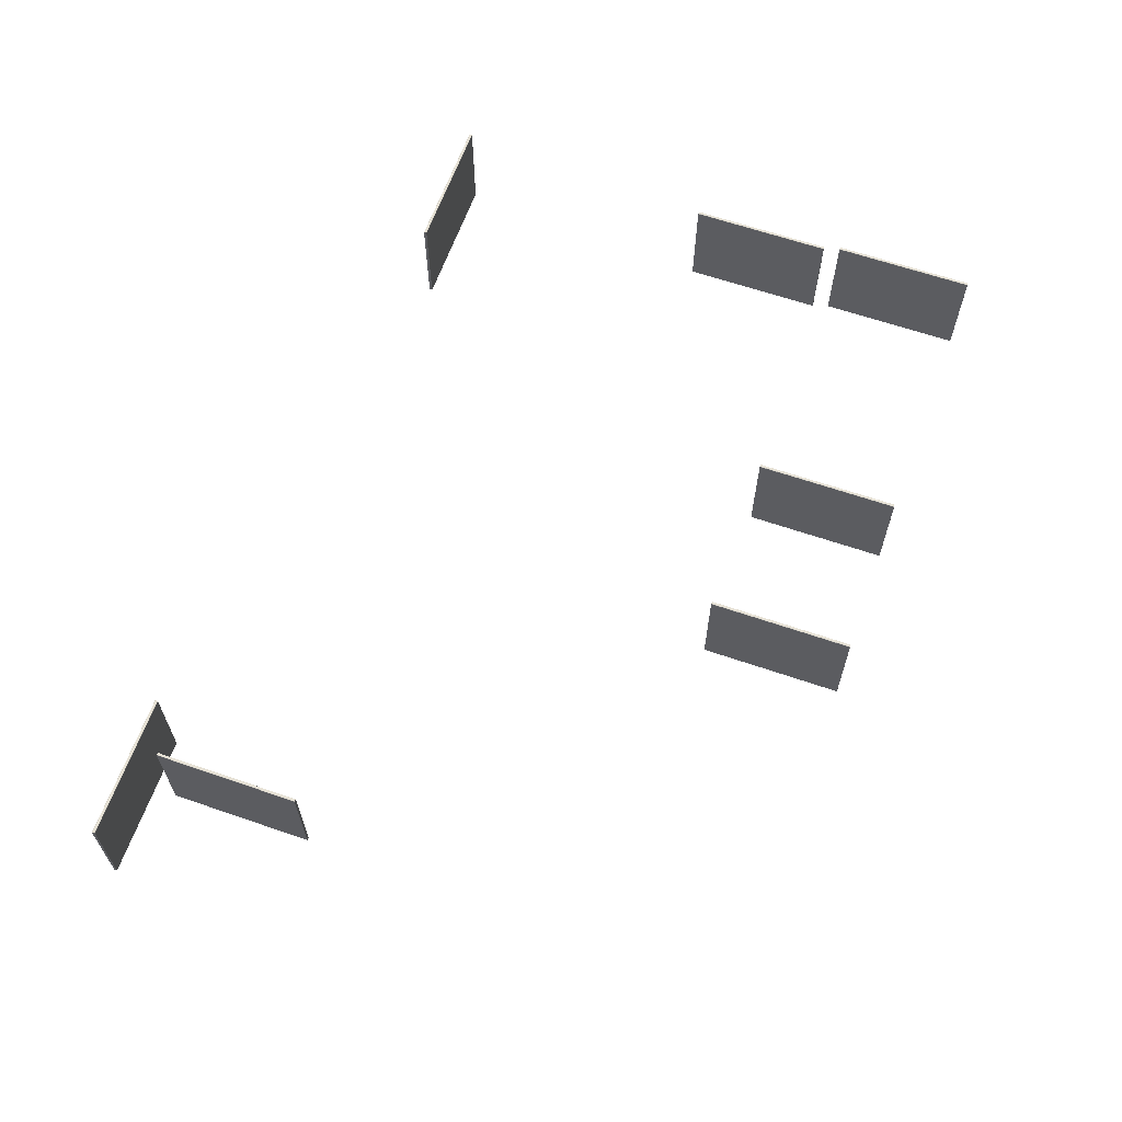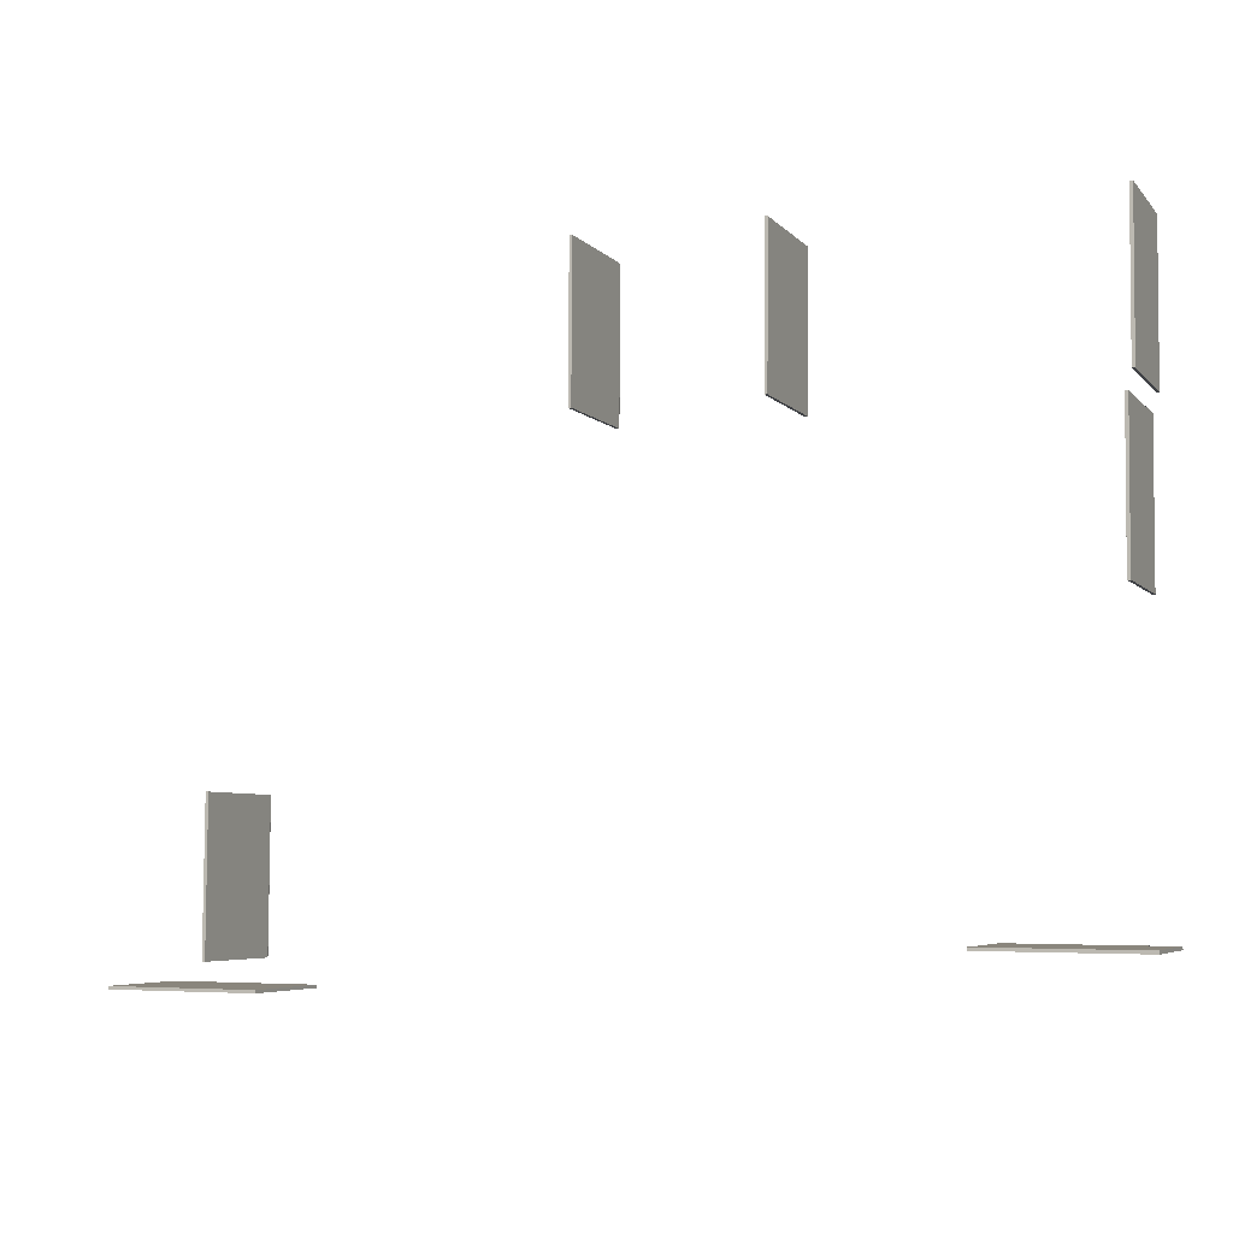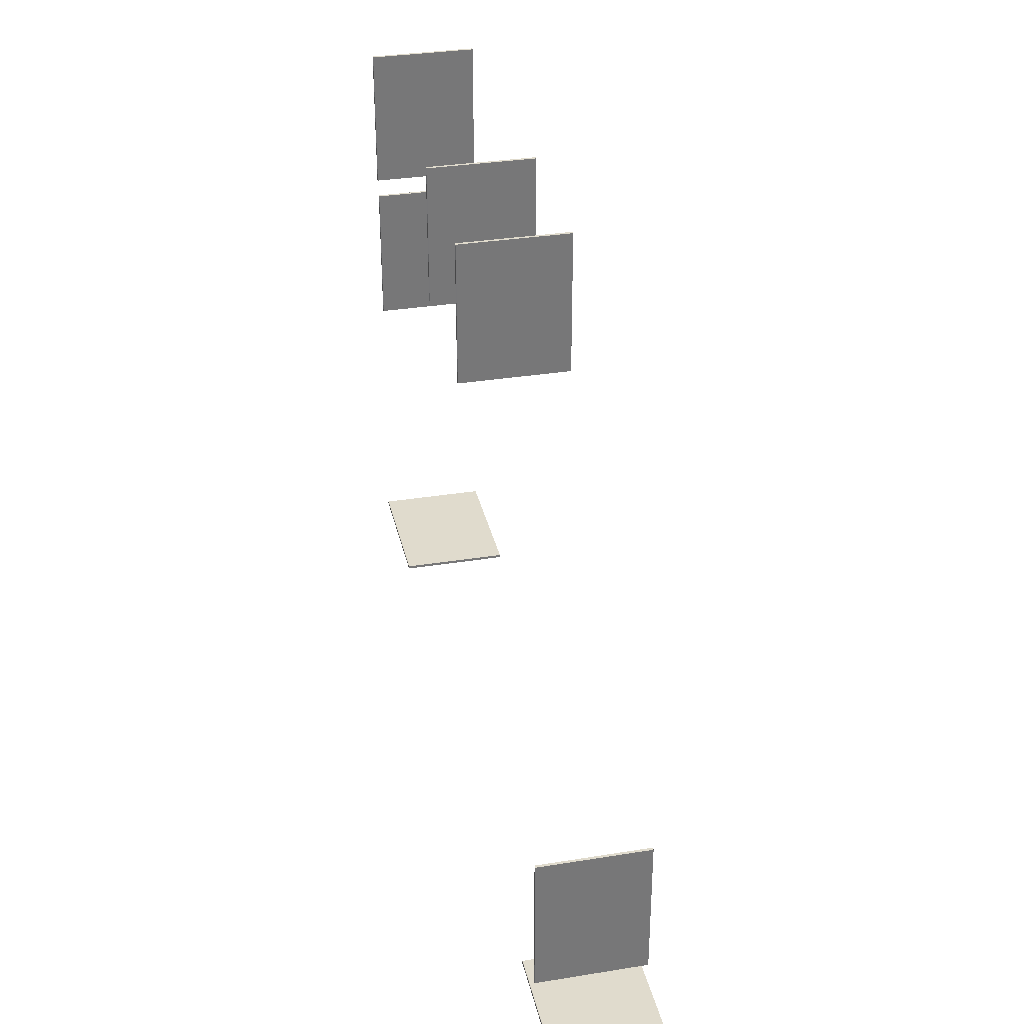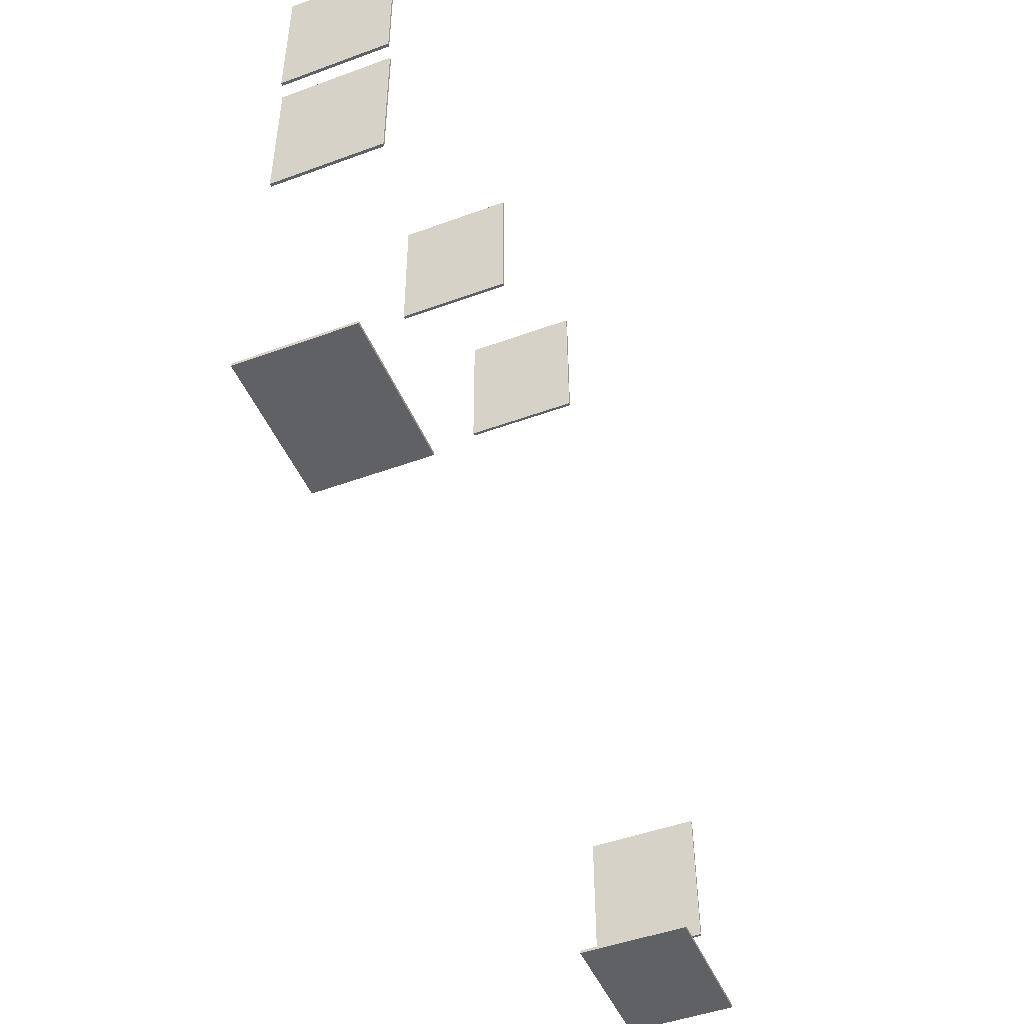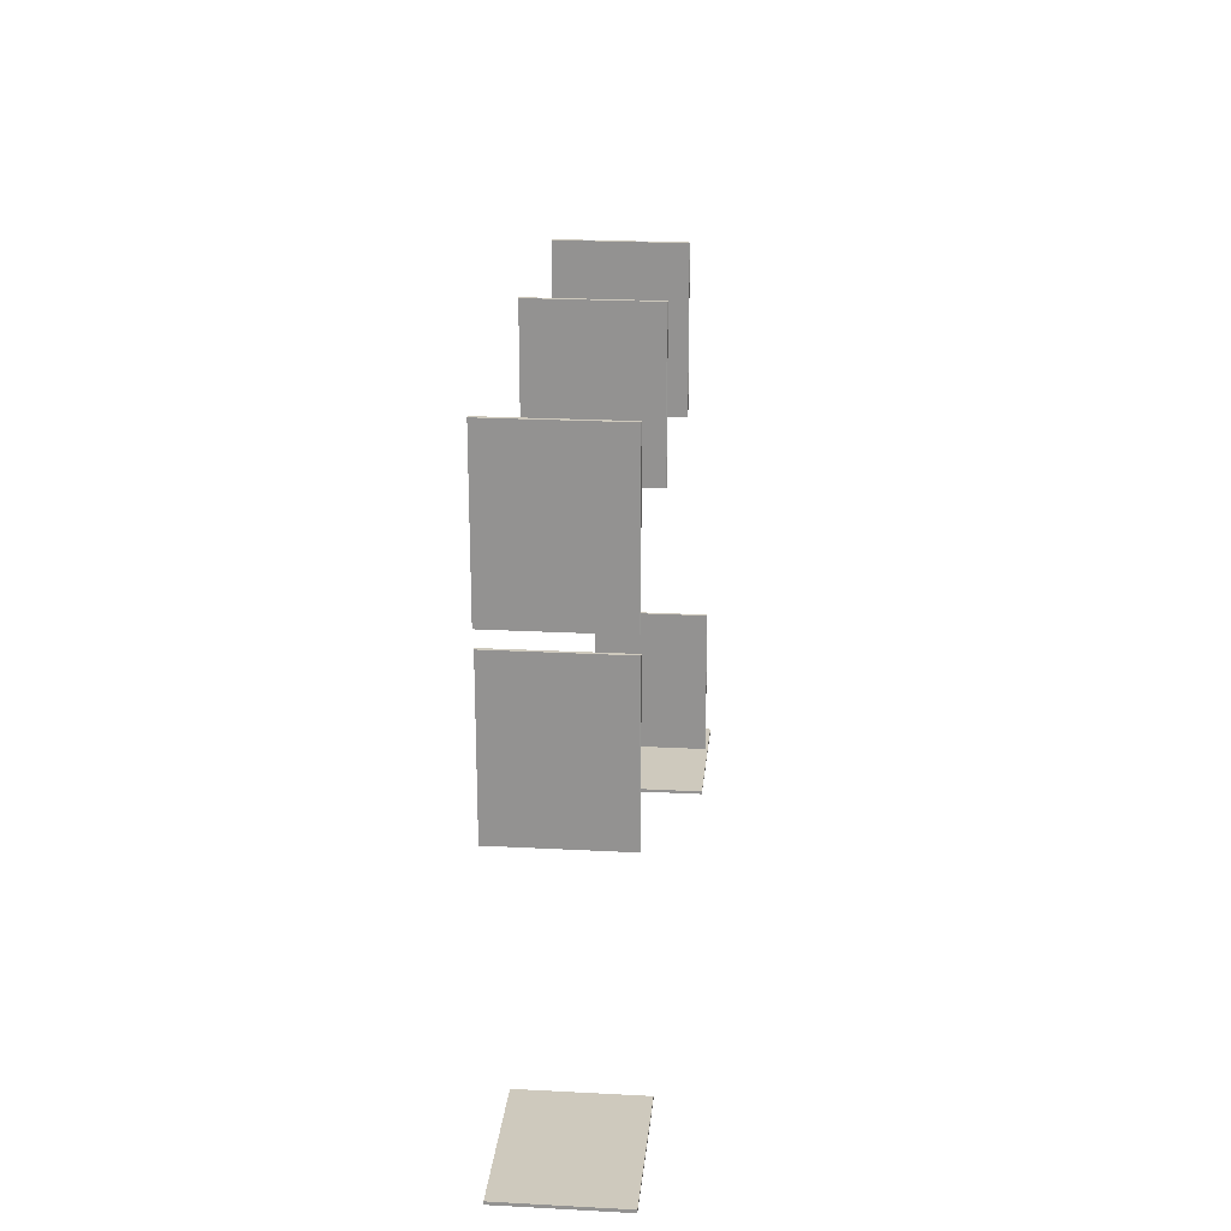
<metadata>
{"format":"obj","ext":"obj","renderer":"f3d","projection":"perspective","resolution":1024,"background":"white","views":[{"elev":62.9,"azim":-70.3,"up":"+Y"},{"elev":-5.6,"azim":21.3,"up":"+Z"},{"elev":33.6,"azim":-102.4,"up":"+Z"},{"elev":-48.1,"azim":112.3,"up":"+Z"},{"elev":22.3,"azim":95.3,"up":"+Z"}]}
</metadata>
<code>
v 1.117 0.03074 1.979
v 1.117 0.03074 1.979
v 1.117 0.03074 1.979
v 1.117 0.258 1.979
v 1.117 0.258 1.979
v 1.117 0.258 1.979
v 1.114 0.03074 1.678
v 1.114 0.03074 1.678
v 1.114 0.03074 1.678
v 1.114 0.258 1.678
v 1.114 0.258 1.678
v 1.114 0.258 1.678
v 1.11 0.03074 1.979
v 1.11 0.03074 1.979
v 1.11 0.03074 1.979
v 1.111 0.2594 1.979
v 1.111 0.2594 1.979
v 1.111 0.2594 1.979
v 1.108 0.03074 1.678
v 1.108 0.03074 1.678
v 1.108 0.03074 1.678
v 1.109 0.2594 1.678
v 1.109 0.2594 1.678
v 1.109 0.2594 1.678
v 1.116 0.2594 1.979
v 1.116 0.2594 1.979
v 1.116 0.2594 1.979
v 1.114 0.2594 1.678
v 1.114 0.2594 1.678
v 1.114 0.2594 1.678
v 1.11 0.258 1.979
v 1.11 0.258 1.979
v 1.11 0.258 1.979
v 1.108 0.258 1.678
v 1.108 0.258 1.678
v 1.108 0.258 1.678
v 1.116 0.2591 1.979
v 1.116 0.2591 1.979
v 1.116 0.2591 1.979
v 1.114 0.2591 1.678
v 1.114 0.2591 1.678
v 1.114 0.2591 1.678
v 1.111 0.2591 1.979
v 1.111 0.2591 1.979
v 1.111 0.2591 1.979
v 1.109 0.2591 1.678
v 1.109 0.2591 1.678
v 1.109 0.2591 1.678
v 1.103 0.03074 1.643
v 1.103 0.03074 1.643
v 1.103 0.03074 1.643
v 1.103 0.258 1.643
v 1.103 0.258 1.643
v 1.103 0.258 1.643
v 1.101 0.03074 1.343
v 1.101 0.03074 1.343
v 1.101 0.03074 1.343
v 1.101 0.258 1.343
v 1.101 0.258 1.343
v 1.101 0.258 1.343
v 1.097 0.03074 1.643
v 1.097 0.03074 1.643
v 1.097 0.03074 1.643
v 1.098 0.2594 1.643
v 1.098 0.2594 1.643
v 1.098 0.2594 1.643
v 1.095 0.03074 1.343
v 1.095 0.03074 1.343
v 1.095 0.03074 1.343
v 1.095 0.2594 1.343
v 1.095 0.2594 1.343
v 1.095 0.2594 1.343
v 1.102 0.2594 1.643
v 1.102 0.2594 1.643
v 1.102 0.2594 1.643
v 1.1 0.2594 1.343
v 1.1 0.2594 1.343
v 1.1 0.2594 1.343
v 1.097 0.258 1.643
v 1.097 0.258 1.643
v 1.097 0.258 1.643
v 1.095 0.258 1.343
v 1.095 0.258 1.343
v 1.095 0.258 1.343
v 1.103 0.2591 1.643
v 1.103 0.2591 1.643
v 1.103 0.2591 1.643
v 1.1 0.2591 1.343
v 1.1 0.2591 1.343
v 1.1 0.2591 1.343
v 1.097 0.2591 1.643
v 1.097 0.2591 1.643
v 1.097 0.2591 1.643
v 1.095 0.2591 1.343
v 1.095 0.2591 1.343
v 1.095 0.2591 1.343
v 1.133 0.03104 0.7629
v 1.133 0.03104 0.7629
v 1.133 0.03104 0.7629
v 1.133 0.2583 0.7629
v 1.133 0.2583 0.7629
v 1.133 0.2583 0.7629
v 0.8324 0.03104 0.7651
v 0.8324 0.03104 0.7651
v 0.8324 0.03104 0.7651
v 0.8324 0.2583 0.7651
v 0.8324 0.2583 0.7651
v 0.8324 0.2583 0.7651
v 1.133 0.03104 0.769
v 1.133 0.03104 0.769
v 1.133 0.03104 0.769
v 1.133 0.2597 0.7682
v 1.133 0.2597 0.7682
v 1.133 0.2597 0.7682
v 0.8325 0.03104 0.7712
v 0.8325 0.03104 0.7712
v 0.8325 0.03104 0.7712
v 0.8324 0.2597 0.7703
v 0.8324 0.2597 0.7703
v 0.8324 0.2597 0.7703
v 1.133 0.2597 0.7637
v 1.133 0.2597 0.7637
v 1.133 0.2597 0.7637
v 0.8324 0.2597 0.7659
v 0.8324 0.2597 0.7659
v 0.8324 0.2597 0.7659
v 1.133 0.2583 0.769
v 1.133 0.2583 0.769
v 1.133 0.2583 0.769
v 0.8325 0.2583 0.7712
v 0.8325 0.2583 0.7712
v 0.8325 0.2583 0.7712
v 1.133 0.2594 0.7631
v 1.133 0.2594 0.7631
v 1.133 0.2594 0.7631
v 0.8324 0.2594 0.7653
v 0.8324 0.2594 0.7653
v 0.8324 0.2594 0.7653
v 1.133 0.2594 0.7688
v 1.133 0.2594 0.7688
v 1.133 0.2594 0.7688
v 0.8324 0.2594 0.771
v 0.8324 0.2594 0.771
v 0.8324 0.2594 0.771
v 0.5131 0.02091 1.975
v 0.5131 0.02091 1.975
v 0.5131 0.02091 1.975
v 0.5131 0.2482 1.975
v 0.5131 0.2482 1.975
v 0.5131 0.2482 1.975
v 0.5109 0.02091 1.675
v 0.5109 0.02091 1.675
v 0.5109 0.02091 1.675
v 0.5109 0.2482 1.675
v 0.5109 0.2482 1.675
v 0.5109 0.2482 1.675
v 0.507 0.02091 1.975
v 0.507 0.02091 1.975
v 0.507 0.02091 1.975
v 0.5078 0.2496 1.975
v 0.5078 0.2496 1.975
v 0.5078 0.2496 1.975
v 0.5048 0.02091 1.675
v 0.5048 0.02091 1.675
v 0.5048 0.02091 1.675
v 0.5056 0.2496 1.675
v 0.5056 0.2496 1.675
v 0.5056 0.2496 1.675
v 0.5122 0.2496 1.975
v 0.5122 0.2496 1.975
v 0.5122 0.2496 1.975
v 0.5101 0.2496 1.675
v 0.5101 0.2496 1.675
v 0.5101 0.2496 1.675
v 0.507 0.2482 1.975
v 0.507 0.2482 1.975
v 0.507 0.2482 1.975
v 0.5048 0.2482 1.675
v 0.5048 0.2482 1.675
v 0.5048 0.2482 1.675
v 0.5129 0.2492 1.975
v 0.5129 0.2492 1.975
v 0.5129 0.2492 1.975
v 0.5107 0.2492 1.675
v 0.5107 0.2492 1.675
v 0.5107 0.2492 1.675
v 0.5072 0.2492 1.975
v 0.5072 0.2492 1.975
v 0.5072 0.2492 1.975
v 0.505 0.2492 1.675
v 0.505 0.2492 1.675
v 0.505 0.2492 1.675
v 0.158 0.03074 1.978
v 0.158 0.03074 1.978
v 0.158 0.03074 1.978
v 0.158 0.258 1.978
v 0.158 0.258 1.978
v 0.158 0.258 1.978
v 0.1558 0.03074 1.677
v 0.1558 0.03074 1.677
v 0.1558 0.03074 1.677
v 0.1558 0.258 1.677
v 0.1558 0.258 1.677
v 0.1558 0.258 1.677
v 0.1519 0.03074 1.978
v 0.1519 0.03074 1.978
v 0.1519 0.03074 1.978
v 0.1527 0.2594 1.978
v 0.1527 0.2594 1.978
v 0.1527 0.2594 1.978
v 0.1497 0.03074 1.677
v 0.1497 0.03074 1.677
v 0.1497 0.03074 1.677
v 0.1506 0.2594 1.677
v 0.1506 0.2594 1.677
v 0.1506 0.2594 1.677
v 0.1572 0.2594 1.978
v 0.1572 0.2594 1.978
v 0.1572 0.2594 1.978
v 0.155 0.2594 1.677
v 0.155 0.2594 1.677
v 0.155 0.2594 1.677
v 0.1519 0.258 1.978
v 0.1519 0.258 1.978
v 0.1519 0.258 1.978
v 0.1497 0.258 1.677
v 0.1497 0.258 1.677
v 0.1497 0.258 1.677
v 0.1578 0.2591 1.978
v 0.1578 0.2591 1.978
v 0.1578 0.2591 1.978
v 0.1556 0.2591 1.677
v 0.1556 0.2591 1.677
v 0.1556 0.2591 1.677
v 0.1521 0.2591 1.978
v 0.1521 0.2591 1.978
v 0.1521 0.2591 1.978
v 0.1499 0.2591 1.677
v 0.1499 0.2591 1.677
v 0.1499 0.2591 1.677
v -0.4398 0.03048 0.6762
v -0.4398 0.03048 0.6762
v -0.4398 0.03048 0.6762
v -0.4398 0.2578 0.6762
v -0.4398 0.2578 0.6762
v -0.4398 0.2578 0.6762
v -0.7403 0.03048 0.6784
v -0.7403 0.03048 0.6784
v -0.7403 0.03048 0.6784
v -0.7403 0.2578 0.6784
v -0.7403 0.2578 0.6784
v -0.7403 0.2578 0.6784
v -0.4397 0.03048 0.6823
v -0.4397 0.03048 0.6823
v -0.4397 0.03048 0.6823
v -0.4398 0.2592 0.6815
v -0.4398 0.2592 0.6815
v -0.4398 0.2592 0.6815
v -0.7403 0.03048 0.6844
v -0.7403 0.03048 0.6844
v -0.7403 0.03048 0.6844
v -0.7403 0.2592 0.6836
v -0.7403 0.2592 0.6836
v -0.7403 0.2592 0.6836
v -0.4398 0.2592 0.677
v -0.4398 0.2592 0.677
v -0.4398 0.2592 0.677
v -0.7403 0.2592 0.6792
v -0.7403 0.2592 0.6792
v -0.7403 0.2592 0.6792
v -0.4397 0.2578 0.6823
v -0.4397 0.2578 0.6823
v -0.4397 0.2578 0.6823
v -0.7403 0.2578 0.6844
v -0.7403 0.2578 0.6844
v -0.7403 0.2578 0.6844
v -0.4398 0.2588 0.6764
v -0.4398 0.2588 0.6764
v -0.4398 0.2588 0.6764
v -0.7403 0.2588 0.6786
v -0.7403 0.2588 0.6786
v -0.7403 0.2588 0.6786
v -0.4397 0.2588 0.6821
v -0.4397 0.2588 0.6821
v -0.4397 0.2588 0.6821
v -0.7403 0.2588 0.6842
v -0.7403 0.2588 0.6842
v -0.7403 0.2588 0.6842
v -0.5403 0.03074 1.031
v -0.5403 0.03074 1.031
v -0.5403 0.03074 1.031
v -0.5403 0.258 1.031
v -0.5403 0.258 1.031
v -0.5403 0.258 1.031
v -0.5425 0.03074 0.73
v -0.5425 0.03074 0.73
v -0.5425 0.03074 0.73
v -0.5425 0.258 0.73
v -0.5425 0.258 0.73
v -0.5425 0.258 0.73
v -0.5464 0.03074 1.031
v -0.5464 0.03074 1.031
v -0.5464 0.03074 1.031
v -0.5456 0.2594 1.031
v -0.5456 0.2594 1.031
v -0.5456 0.2594 1.031
v -0.5486 0.03074 0.7301
v -0.5486 0.03074 0.7301
v -0.5486 0.03074 0.7301
v -0.5478 0.2594 0.73
v -0.5478 0.2594 0.73
v -0.5478 0.2594 0.73
v -0.5412 0.2594 1.031
v -0.5412 0.2594 1.031
v -0.5412 0.2594 1.031
v -0.5433 0.2594 0.73
v -0.5433 0.2594 0.73
v -0.5433 0.2594 0.73
v -0.5464 0.258 1.031
v -0.5464 0.258 1.031
v -0.5464 0.258 1.031
v -0.5486 0.258 0.7301
v -0.5486 0.258 0.7301
v -0.5486 0.258 0.7301
v -0.5405 0.2591 1.031
v -0.5405 0.2591 1.031
v -0.5405 0.2591 1.031
v -0.5427 0.2591 0.73
v -0.5427 0.2591 0.73
v -0.5427 0.2591 0.73
v -0.5462 0.2591 1.031
v -0.5462 0.2591 1.031
v -0.5462 0.2591 1.031
v -0.5484 0.2591 0.7301
v -0.5484 0.2591 0.7301
v -0.5484 0.2591 0.7301
f 3 7 11
f 11 6 3
f 14 32 35
f 35 19 14
f 1 5 38
f 1 38 27
f 27 16 43
f 27 43 31
f 1 27 31
f 1 31 13
f 26 28 22
f 22 18 26
f 12 8 20
f 20 34 47
f 20 47 23
f 12 20 23
f 42 12 23
f 29 42 23
f 9 2 15
f 15 21 9
f 37 4 10
f 10 40 37
f 46 36 33
f 33 45 46
f 25 39 41
f 41 30 25
f 24 48 44
f 44 17 24
f 51 57 60
f 60 52 51
f 62 81 82
f 82 69 62
f 50 53 85
f 50 85 75
f 75 64 92
f 75 92 80
f 50 75 80
f 50 80 61
f 74 77 72
f 72 65 74
f 58 56 68
f 68 84 94
f 68 94 71
f 58 68 71
f 89 58 71
f 76 89 71
f 55 49 63
f 63 67 55
f 86 54 59
f 59 90 86
f 96 83 79
f 79 93 96
f 73 87 88
f 88 78 73
f 70 95 91
f 91 66 70
f 98 104 108
f 108 100 98
f 111 127 131
f 131 117 111
f 99 101 133
f 99 133 122
f 122 114 141
f 122 141 128
f 99 122 128
f 99 128 110
f 123 126 120
f 120 112 123
f 107 103 116
f 116 132 144
f 116 144 119
f 107 116 119
f 136 107 119
f 124 136 119
f 105 97 109
f 109 115 105
f 134 102 106
f 106 138 134
f 142 130 129
f 129 139 142
f 121 135 137
f 137 125 121
f 118 143 140
f 140 113 118
f 147 151 156
f 156 150 147
f 159 176 180
f 180 163 159
f 145 148 181
f 145 181 170
f 170 161 187
f 170 187 175
f 145 170 175
f 145 175 157
f 169 172 166
f 166 160 169
f 154 153 165
f 165 179 191
f 165 191 167
f 154 165 167
f 184 154 167
f 174 184 167
f 152 146 158
f 158 164 152
f 183 149 155
f 155 185 183
f 192 178 177
f 177 189 192
f 171 182 186
f 186 173 171
f 168 190 188
f 188 162 168
f 195 199 203
f 203 198 195
f 207 224 227
f 227 211 207
f 194 197 229
f 194 229 217
f 217 209 235
f 217 235 223
f 194 217 223
f 194 223 206
f 218 220 216
f 216 208 218
f 204 201 212
f 212 226 238
f 212 238 214
f 204 212 214
f 232 204 214
f 222 232 214
f 200 193 205
f 205 213 200
f 230 196 202
f 202 233 230
f 240 228 225
f 225 236 240
f 219 231 234
f 234 221 219
f 215 239 237
f 237 210 215
f 242 248 252
f 252 244 242
f 255 271 274
f 274 260 255
f 241 245 279
f 241 279 266
f 266 258 283
f 266 283 272
f 241 266 272
f 241 272 253
f 267 269 262
f 262 256 267
f 250 249 259
f 259 276 287
f 259 287 263
f 250 259 263
f 282 250 263
f 268 282 263
f 247 243 254
f 254 261 247
f 277 246 251
f 251 280 277
f 286 275 273
f 273 285 286
f 265 278 281
f 281 270 265
f 264 288 284
f 284 257 264
f 291 295 299
f 299 292 291
f 301 321 322
f 322 307 301
f 290 294 326
f 290 326 314
f 314 305 332
f 314 332 320
f 290 314 320
f 290 320 302
f 313 318 311
f 311 306 313
f 298 296 309
f 309 323 334
f 309 334 310
f 298 309 310
f 329 298 310
f 317 329 310
f 297 289 303
f 303 308 297
f 327 293 300
f 300 330 327
f 335 324 319
f 319 333 335
f 315 325 328
f 328 316 315
f 312 336 331
f 331 304 312

</code>
